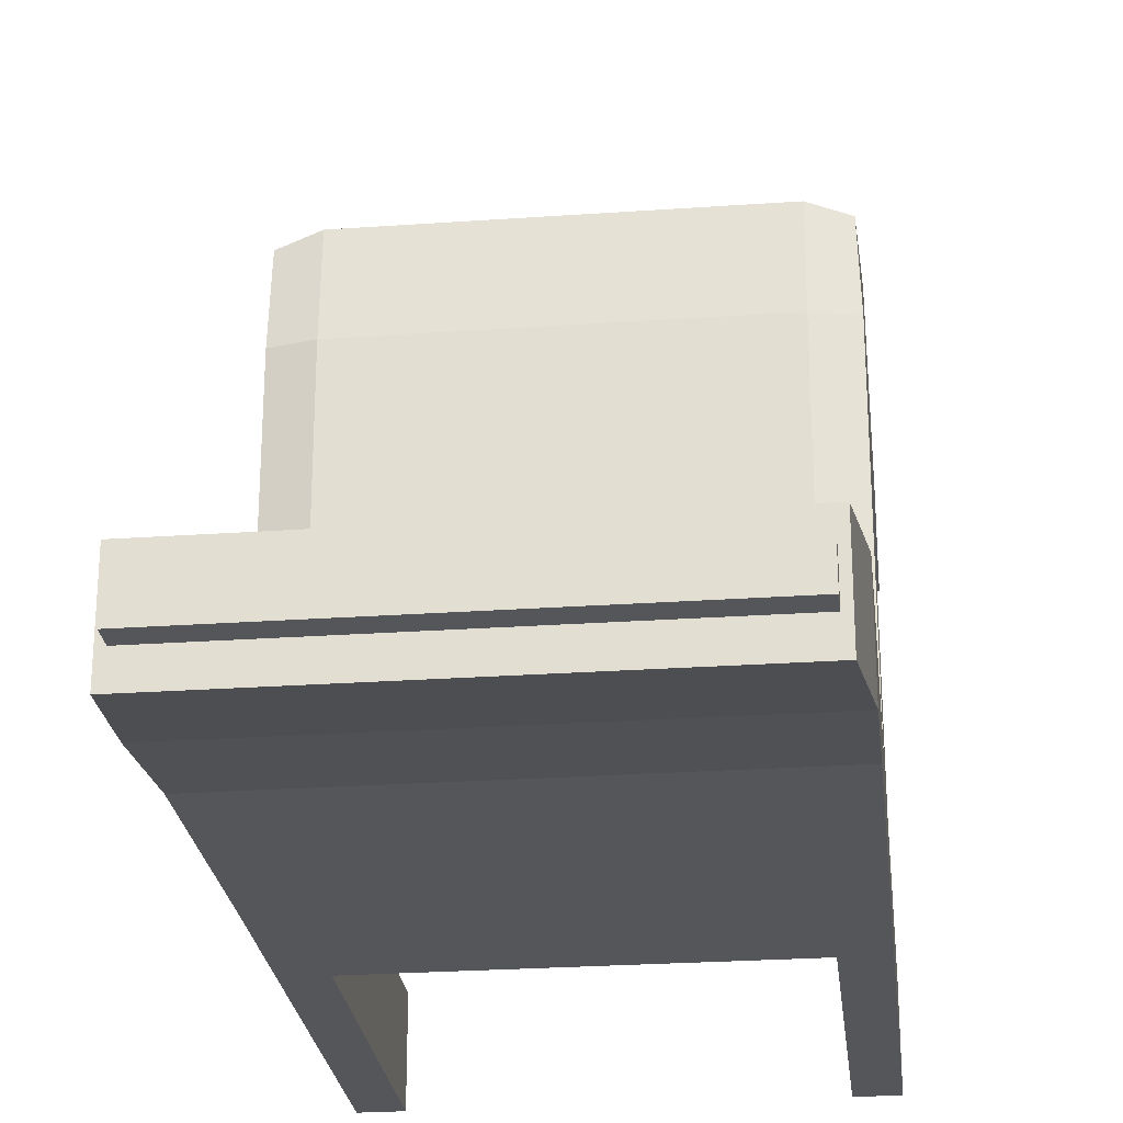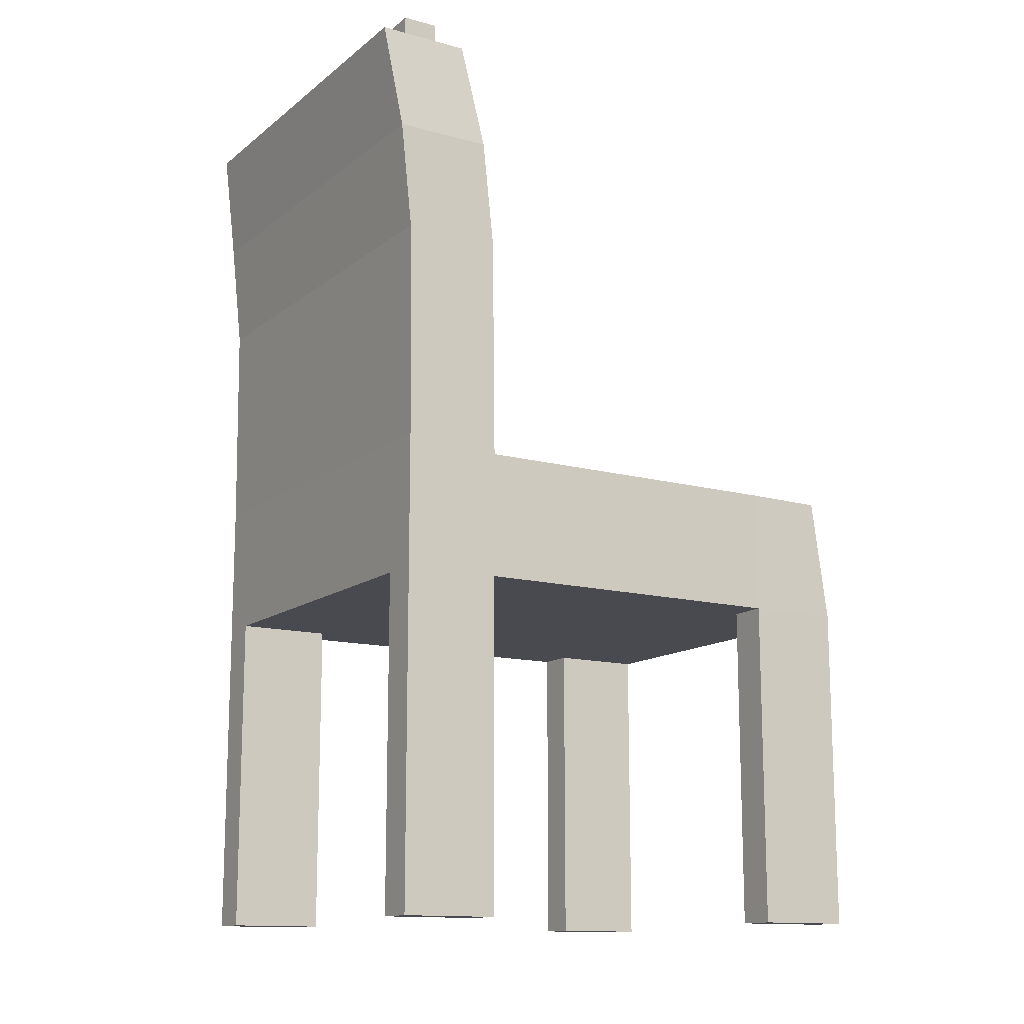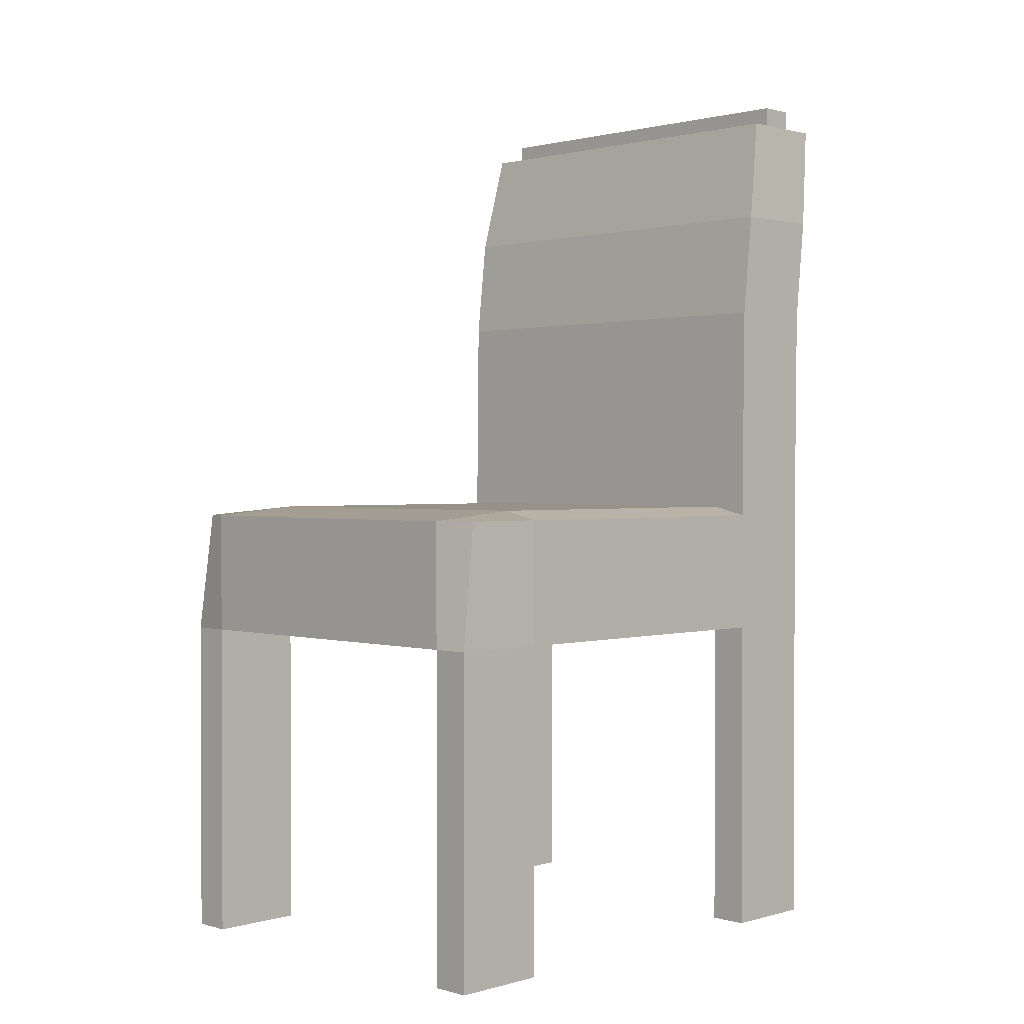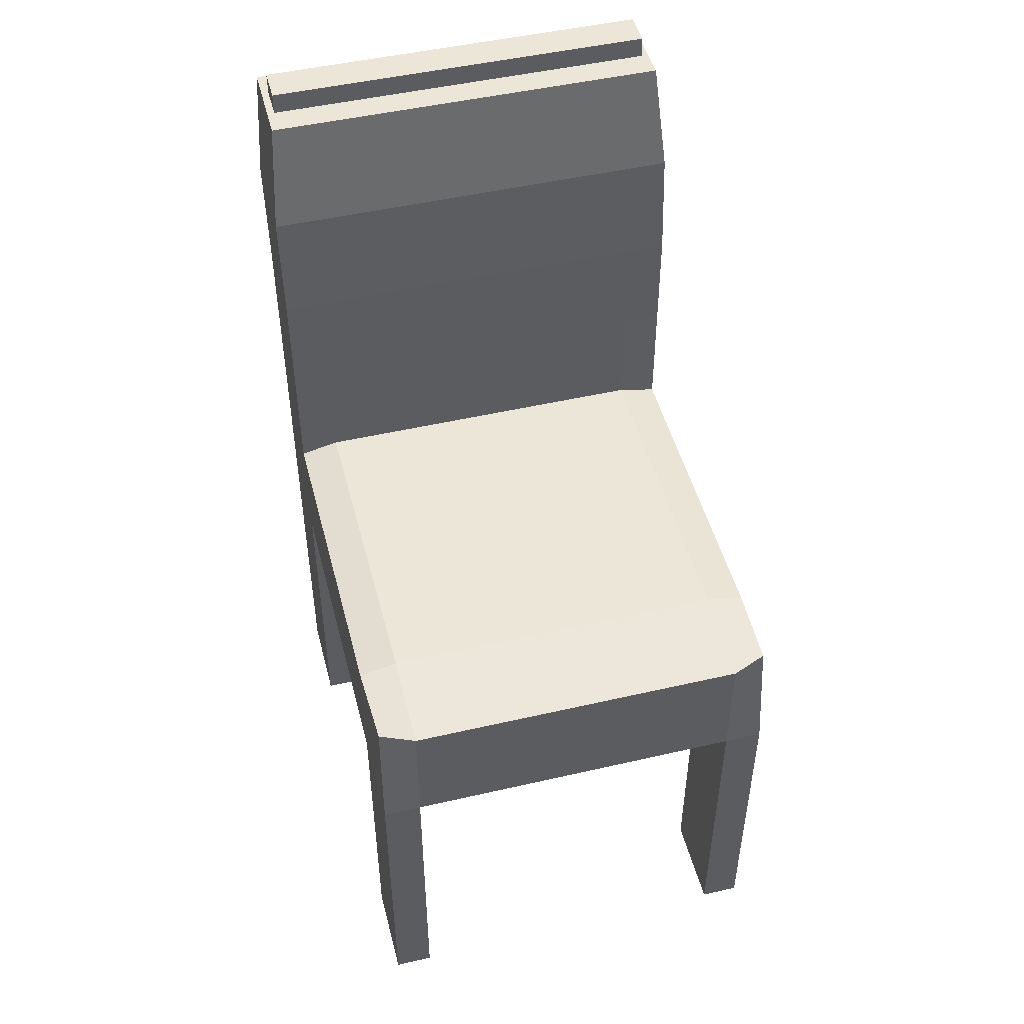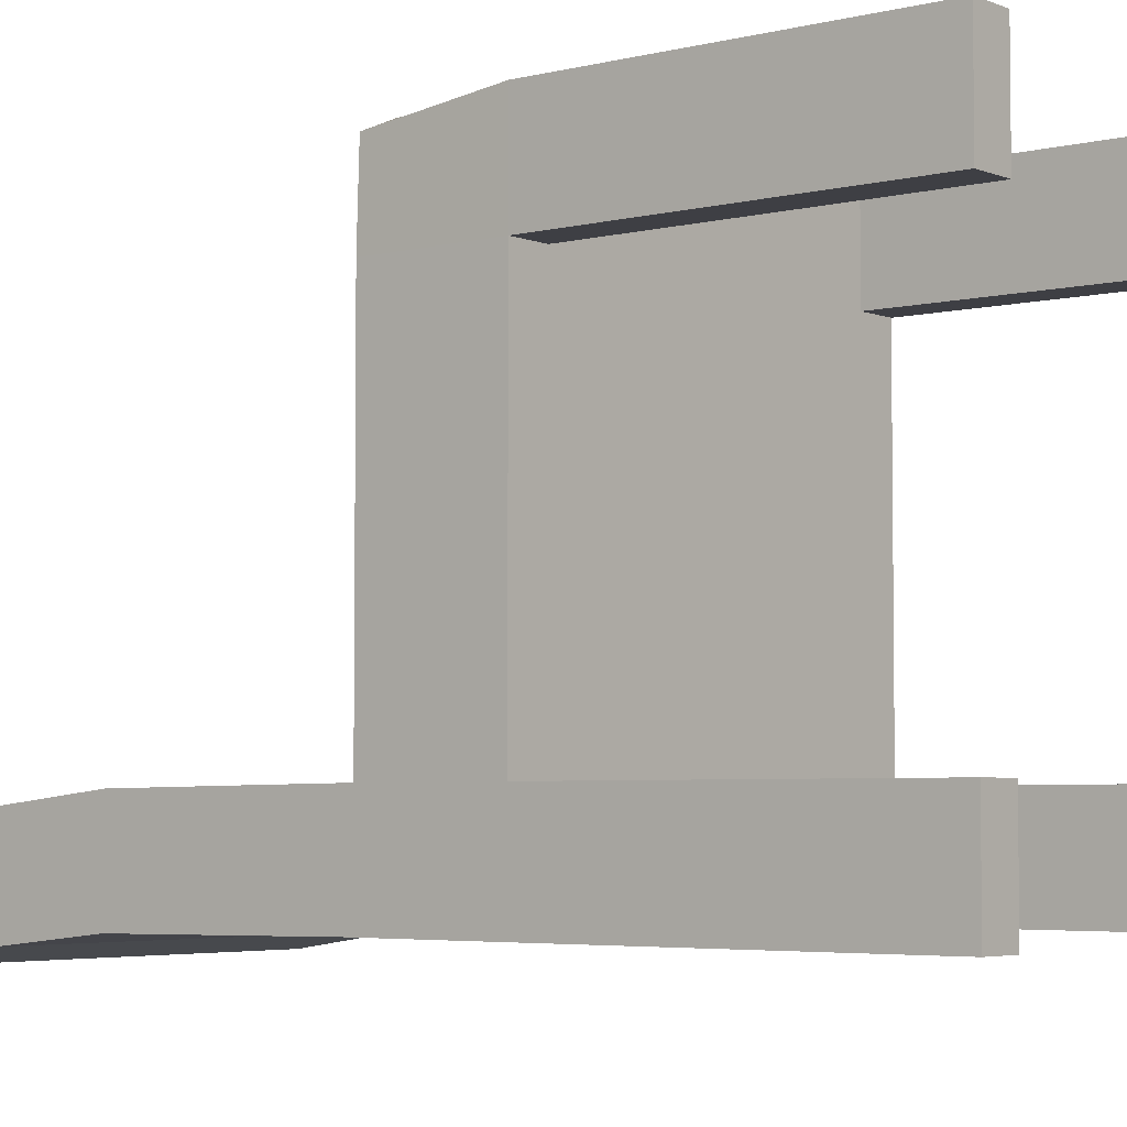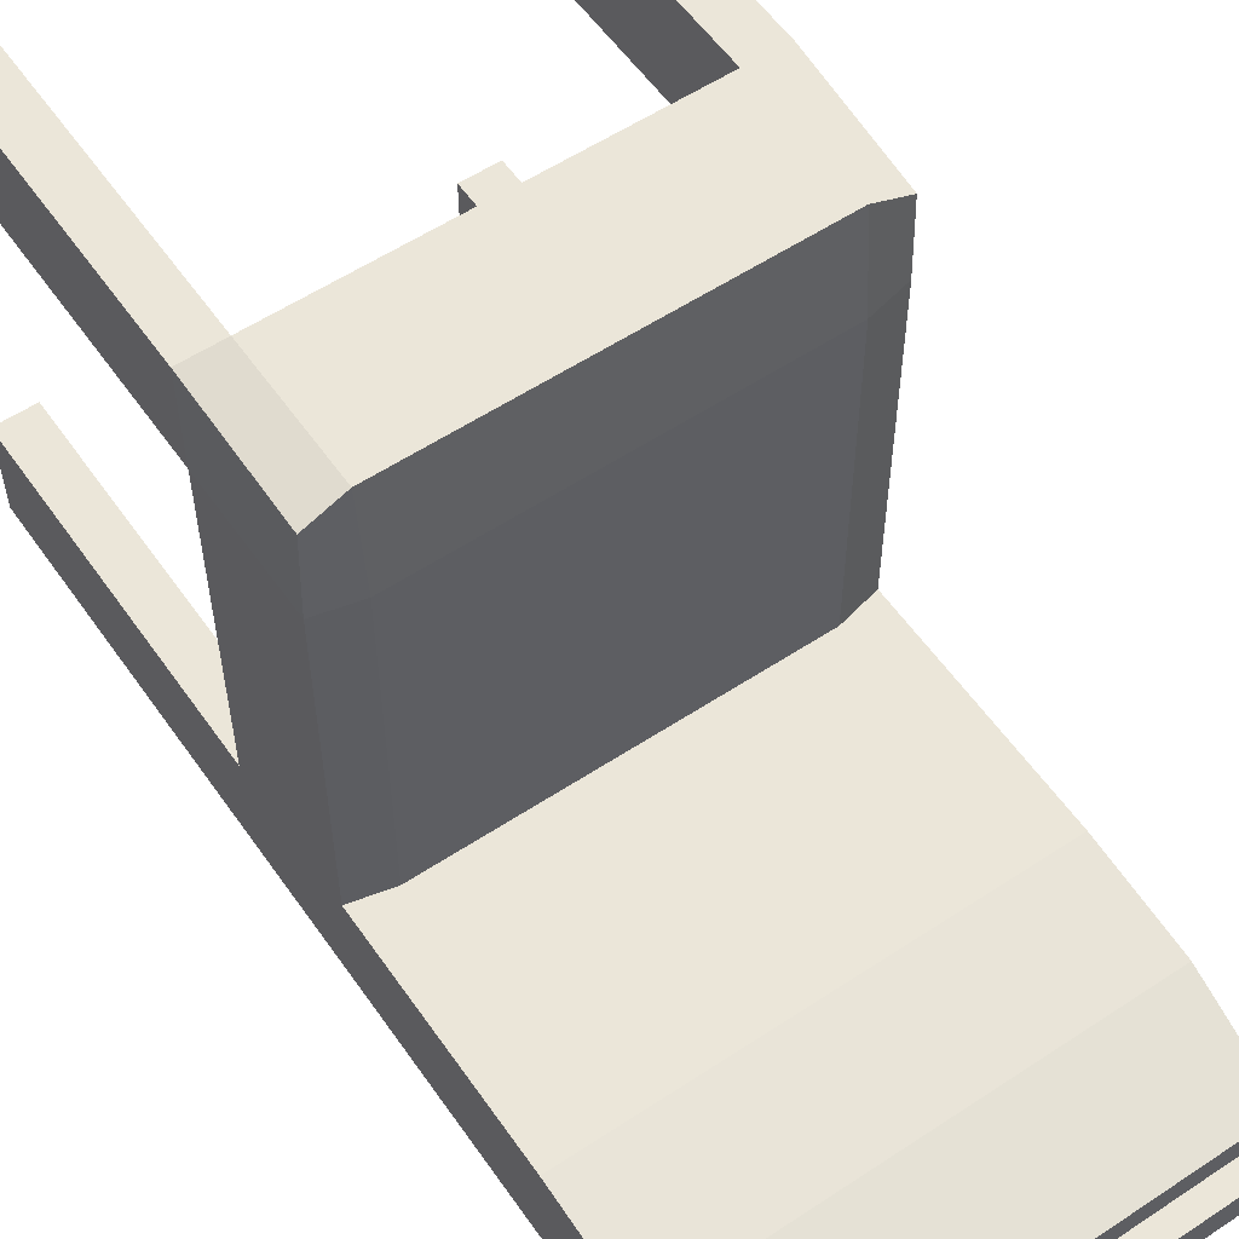
<metadata>
{"format":"obj","ext":"obj","renderer":"f3d","projection":"perspective","resolution":1024,"background":"white","views":[{"elev":-25.8,"azim":-173.6,"up":"+Z"},{"elev":-13.5,"azim":-121.4,"up":"+Y"},{"elev":1.2,"azim":45.0,"up":"+Y"},{"elev":48.7,"azim":-14.4,"up":"+Y"},{"elev":-4.4,"azim":-51.2,"up":"+Z"},{"elev":56.8,"azim":145.4,"up":"+Z"}]}
</metadata>
<code>
o Cube_Cube.001
v -0.22 2.001 0.2216
v -0.2171 2.13 0.206
v -0.22 2.001 -0.2216
v -0.22 2.13 -0.2216
v 0.22 2.001 0.2216
v 0.2171 2.13 0.206
v 0.22 2.001 -0.2216
v 0.22 2.13 -0.2216
v -0.22 2.14 -0.3212
v -0.22 2.001 -0.3212
v 0.22 2.001 -0.3212
v 0.22 2.14 -0.3212
v -0.2102 2.585 -0.2582
v 0.2102 2.585 -0.2582
v -0.2102 2.585 -0.3534
v 0.2102 2.585 -0.3534
v -0.2027 2.585 -0.2873
v 0.2027 2.585 -0.2873
v -0.2027 2.585 -0.3244
v 0.2027 2.585 -0.3244
v -0.2027 2.608 -0.2873
v 0.2027 2.608 -0.2873
v -0.2027 2.608 -0.3244
v 0.2027 2.608 -0.3244
v 0.22 2.363 -0.2242
v -0.22 2.363 -0.2242
v 0.22 2.363 -0.3238
v -0.22 2.363 -0.3238
v 0.22 2.474 -0.2361
v 0.22 2.474 -0.3358
v -0.22 2.474 -0.3358
v -0.22 2.474 -0.2361
v -0.22 2.253 -0.2229
v 0.22 2.253 -0.2229
v 0.22 2.253 -0.3225
v -0.22 2.253 -0.3225
v -0.22 2.001 0.122
v -0.22 2.13 0.122
v 0.22 2.001 0.122
v 0.22 2.13 0.122
v -0.1798 2.001 -0.2216
v -0.1798 2.14 -0.2216
v -0.1798 2.001 0.2216
v -0.1798 2.13 0.2216
v -0.1798 2.001 -0.3212
v -0.1798 2.14 -0.3212
v -0.174 2.585 -0.2582
v -0.174 2.585 -0.3534
v -0.1695 2.585 -0.2873
v -0.1695 2.585 -0.3244
v -0.1695 2.608 -0.2873
v -0.1695 2.608 -0.3244
v -0.1798 2.363 -0.3238
v -0.1798 2.363 -0.2242
v -0.1798 2.474 -0.3358
v -0.1798 2.474 -0.2361
v -0.1798 2.253 -0.2229
v -0.1798 2.253 -0.3225
v -0.1798 2.14 0.122
v -0.1798 2.001 0.122
v 0.1798 2.14 -0.2216
v 0.1798 2.001 0.2216
v 0.1798 2.14 -0.3212
v 0.1717 2.585 -0.2582
v 0.1717 2.585 -0.3534
v 0.1654 2.585 -0.2873
v 0.1654 2.585 -0.3244
v 0.1654 2.608 -0.2873
v 0.1654 2.608 -0.3244
v 0.1798 2.363 -0.3238
v 0.1798 2.474 -0.3358
v 0.1798 2.253 -0.3225
v 0.1798 2.14 0.122
v 0.1798 2.001 -0.2216
v 0.1798 2.13 0.2216
v 0.1798 2.001 -0.3212
v 0.1798 2.363 -0.2242
v 0.1798 2.474 -0.2361
v 0.1798 2.253 -0.2229
v 0.1798 2.001 0.122
v -0.22 1.658 0.122
v -0.22 1.658 0.2216
v -0.1798 1.658 -0.2216
v -0.22 1.658 -0.2216
v 0.1798 1.658 0.2216
v 0.22 1.658 0.2216
v -0.1798 1.658 -0.3212
v -0.22 1.658 -0.3212
v 0.22 1.658 -0.2216
v 0.22 1.658 -0.3212
v 0.22 1.658 0.122
v -0.1798 1.658 0.122
v -0.1798 1.658 0.2216
v 0.1798 1.658 -0.2216
v 0.1798 1.658 -0.3212
v 0.1798 1.658 0.122
f 37 38 4 3
f 78 29 14 64
f 39 40 6 5
f 43 44 2 1
f 59 38 2 44
f 76 63 12 11
f 3 4 9 10
f 8 7 11 12
f 15 13 17 19
f 29 30 16 14
f 55 31 15 48
f 31 32 13 15
f 48 15 19 50
f 14 16 20 18
f 64 14 18 66
f 36 33 26 28
f 58 36 28 53
f 34 35 27 25
f 79 34 25 77
f 28 26 32 31
f 53 28 31 55
f 25 27 30 29
f 77 25 29 78
f 61 8 34 79
f 8 12 35 34
f 46 9 36 58
f 9 4 33 36
f 42 4 38 59
f 74 7 39 80
f 7 8 40 39
f 1 2 38 37
f 3 41 60 37
f 61 42 59 73
f 63 46 58 72
f 4 42 57 33
f 26 54 56 32
f 70 53 55 71
f 33 57 54 26
f 72 58 53 70
f 13 47 49 17
f 65 48 50 67
f 71 55 48 65
f 74 41 45 76
f 10 9 46 45
f 73 59 44 75
f 62 75 44 43
f 32 56 47 13
f 5 6 75 62
f 40 73 75 6
f 30 71 65 16
f 16 65 67 20
f 35 72 70 27
f 27 70 71 30
f 12 63 72 35
f 8 61 73 40
f 41 74 80 60
f 42 61 79 57
f 54 77 78 56
f 57 79 77 54
f 47 64 66 49
f 45 46 63 76
f 60 80 62 43
f 56 78 64 47
f 39 5 86 91
f 7 74 94 89
f 19 17 21 23
f 68 22 24 69
f 50 19 23 52
f 18 20 24 22
f 66 18 22 68
f 17 49 51 21
f 67 50 52 69
f 21 51 52 23
f 3 10 88 84
f 5 62 85 86
f 20 67 69 24
f 49 66 68 51
f 51 68 69 52
f 96 91 86 85
f 83 84 88 87
f 81 92 93 82
f 89 94 95 90
f 41 3 84 83
f 43 1 82 93
f 11 7 89 90
f 74 76 95 94
f 76 11 90 95
f 10 45 87 88
f 62 80 96 85
f 45 41 83 87
f 37 60 92 81
f 1 37 81 82
f 80 39 91 96
f 60 43 93 92

</code>
